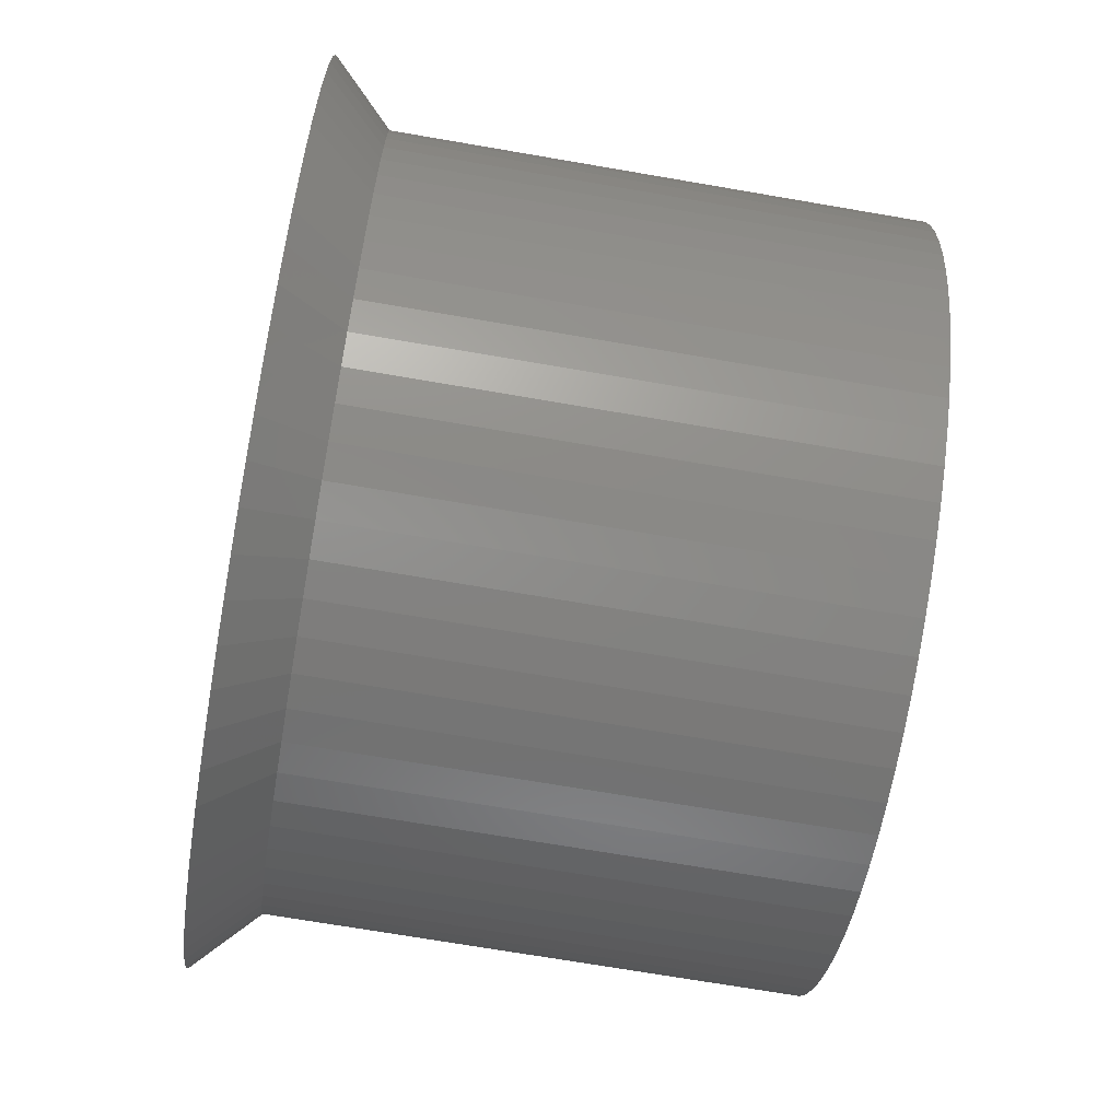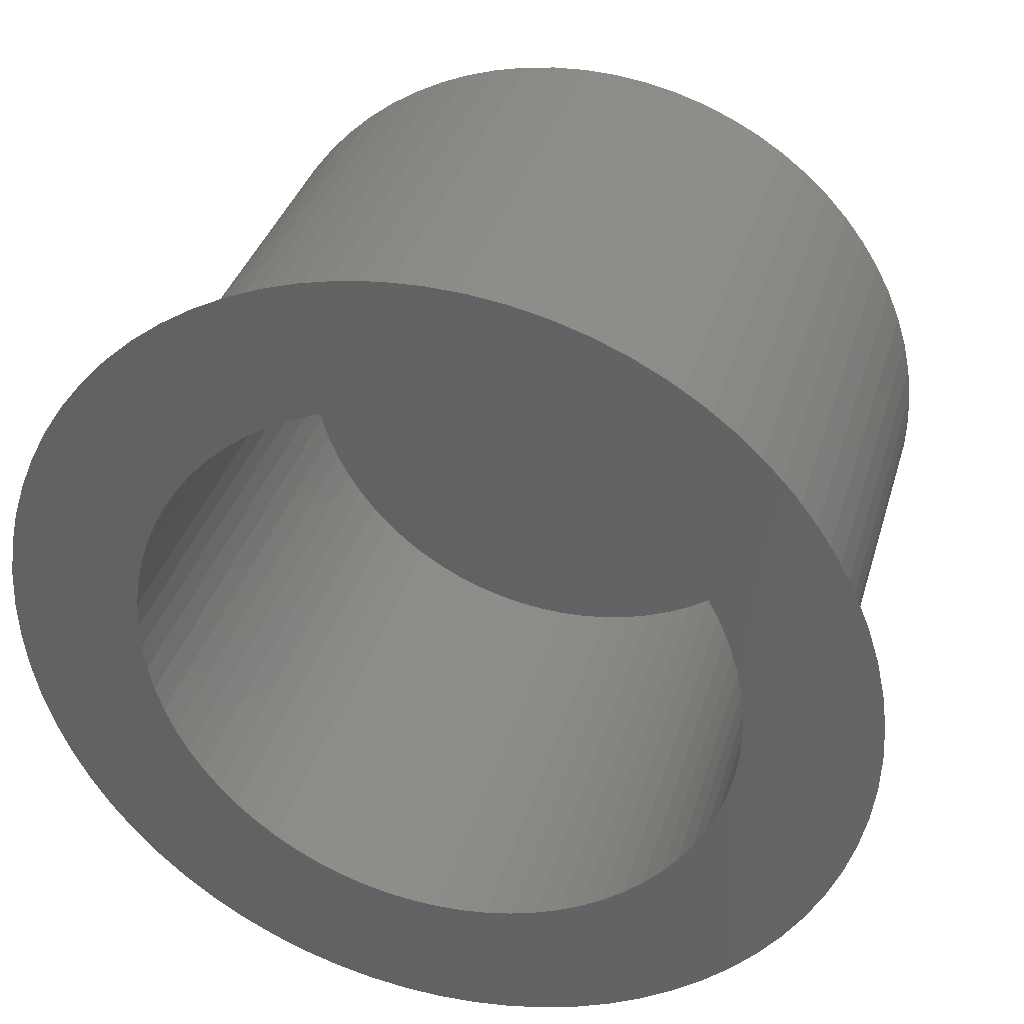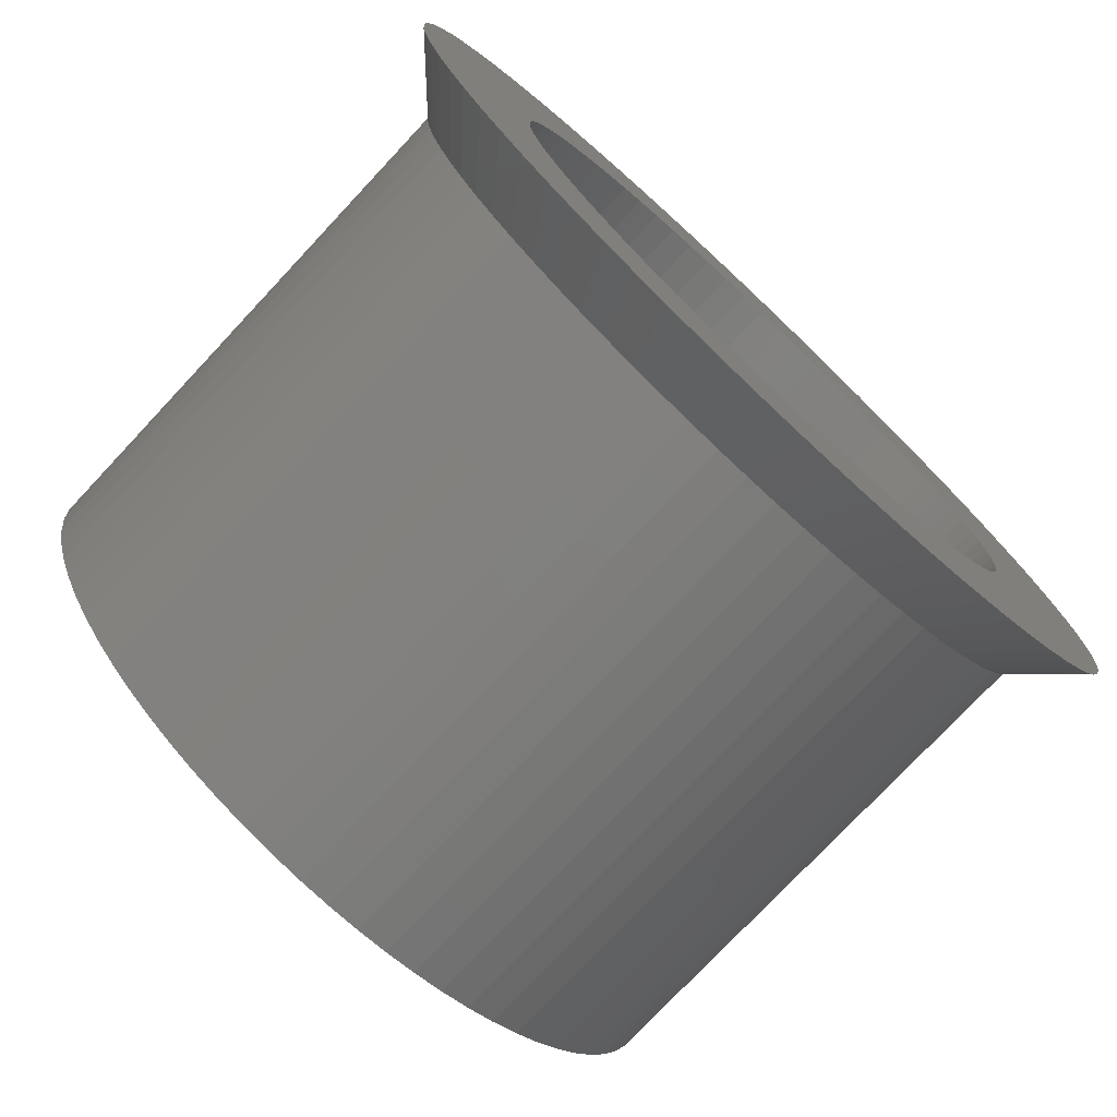
<metadata>
{"format":"stl","ext":"stl","renderer":"f3d","projection":"perspective","resolution":1024,"background":"white","views":[{"elev":-69.8,"azim":-99.8,"up":"+Y"},{"elev":35.6,"azim":-164.4,"up":"+Y"},{"elev":-75.7,"azim":136.9,"up":"+Y"}]}
</metadata>
<code>
# stl→obj: 360 verts, 716 faces
v -0.8803 -10.06 -2
v -0.8803 -10.06 15
v 0 -10.1 -2
v 4.959 -13.63 -2
v 0 -10.1 15
v -0.8803 10.06 -2
v 0 10.1 -2
v -0.8803 10.06 15
v 3.753 14.01 -2
v 0 10.1 15
v -1.089 -12.45 0
v 0 -12.5 0
v -1.089 -12.45 17
v 0 -14.5 -2
v 0 -12.5 17
v -1.089 12.45 0
v -1.089 12.45 17
v 0 12.5 0
v 0 12.5 17
v -1.264 -14.44 -2
v -1.264 14.44 -2
v 0 14.5 -2
v -1.754 -9.947 -2
v -1.754 -9.947 15
v 3.753 -14.01 -2
v -1.754 9.947 -2
v -1.754 9.947 15
v 2.518 14.28 -2
v -10.06 -0.8803 -2
v -10.06 -0.8803 15
v -9.947 -1.754 -2
v -10.06 0.8803 15
v -9.947 -1.754 15
v -10.06 0.8803 -2
v -9.947 1.754 -2
v -2.614 -9.756 15
v -3.454 -9.491 15
v -2.614 9.756 15
v -4.268 -9.154 15
v -3.454 9.491 15
v -5.05 -8.747 15
v -4.268 9.154 15
v -5.793 -8.273 15
v -5.05 8.747 15
v -6.492 -7.737 15
v -5.793 8.273 15
v -7.142 -7.142 15
v -6.492 7.737 15
v -7.737 -6.492 15
v -7.142 7.142 15
v -8.273 -5.793 15
v -7.737 6.492 15
v -8.747 -5.05 15
v -8.273 5.793 15
v -9.154 -4.268 15
v -8.747 5.05 15
v -9.491 -3.454 15
v -9.154 4.268 15
v -9.756 -2.614 15
v -9.491 3.454 15
v -9.756 2.614 15
v -9.947 1.754 15
v 0.8803 10.06 15
v 0.8803 -10.06 15
v 1.754 9.947 15
v 1.754 -9.947 15
v 2.614 9.756 15
v 10.06 -0.8803 15
v 9.947 -1.754 15
v 10.06 0.8803 15
v 10.1 0 15
v 2.614 -9.756 15
v 3.454 9.491 15
v 3.454 -9.491 15
v 4.268 9.154 15
v 4.268 -9.154 15
v 5.05 8.747 15
v 5.05 -8.747 15
v 5.793 8.273 15
v 5.793 -8.273 15
v 6.492 7.737 15
v 6.492 -7.737 15
v 7.142 7.142 15
v 7.142 -7.142 15
v 7.737 6.492 15
v 7.737 -6.492 15
v 8.273 5.793 15
v 8.273 -5.793 15
v 8.747 5.05 15
v 8.747 -5.05 15
v 9.154 4.268 15
v 9.154 -4.268 15
v 9.491 3.454 15
v 9.491 -3.454 15
v 9.756 2.614 15
v 9.756 -2.614 15
v 9.947 1.754 15
v -10.1 0 -2
v -10.1 0 15
v -10.24 -7.17 0
v -9.576 -8.035 0
v -10.24 -7.17 17
v -9.576 -8.035 17
v -10.24 7.17 0
v -10.24 7.17 17
v -9.576 8.035 0
v -9.576 8.035 17
v -10.25 -10.25 -2
v -8.839 -8.839 0
v -9.32 -11.11 -2
v -10.25 10.25 -2
v -8.035 9.576 0
v -9.32 11.11 -2
v -8.839 8.839 0
v -10.83 -6.25 0
v -10.83 -6.25 17
v -10.83 6.25 0
v -10.83 6.25 17
v -11.11 -9.32 -2
v -11.11 9.32 -2
v -11.33 -5.283 0
v -11.33 -5.283 17
v -11.33 5.283 0
v -11.33 5.283 17
v -11.75 -4.275 0
v -11.75 -4.275 17
v -11.75 4.275 0
v -11.75 4.275 17
v -11.88 -8.317 -2
v -11.88 8.317 -2
v -12.07 -3.235 0
v -12.07 -3.235 17
v -12.07 3.235 0
v -12.07 3.235 17
v -12.31 -2.171 0
v -12.31 -2.171 17
v -12.31 2.171 0
v -12.31 2.171 17
v -12.45 -1.089 0
v -12.45 -1.089 17
v -12.45 1.089 17
v -12.45 1.089 0
v -2.171 12.31 17
v -2.171 -12.31 17
v -3.235 12.07 17
v -3.235 -12.07 17
v -4.275 11.75 17
v -4.275 -11.75 17
v -5.283 11.33 17
v -5.283 -11.33 17
v -6.25 10.83 17
v -6.25 -10.83 17
v -7.17 10.24 17
v -7.17 -10.24 17
v -8.035 9.576 17
v -8.035 -9.576 17
v -8.839 8.839 17
v -8.839 -8.839 17
v 1.089 -12.45 17
v 2.171 -12.31 17
v 1.089 12.45 17
v 10.24 -7.17 17
v 10.83 -6.25 17
v 10.24 7.17 17
v 9.576 8.035 17
v 11.33 -5.283 17
v 10.83 6.25 17
v 11.75 -4.275 17
v 11.33 5.283 17
v 12.07 -3.235 17
v 11.75 4.275 17
v 12.31 -2.171 17
v 12.07 3.235 17
v 12.45 -1.089 17
v 12.31 2.171 17
v 12.5 0 17
v 12.45 1.089 17
v 3.235 -12.07 17
v 2.171 12.31 17
v 4.275 -11.75 17
v 3.235 12.07 17
v 5.283 -11.33 17
v 4.275 11.75 17
v 6.25 -10.83 17
v 5.283 11.33 17
v 7.17 -10.24 17
v 6.25 10.83 17
v 8.035 -9.576 17
v 7.17 10.24 17
v 8.839 -8.839 17
v 8.035 9.576 17
v 9.576 -8.035 17
v 8.839 8.839 17
v -12.5 0 0
v -12.5 0 17
v -12.56 -7.25 -2
v -12.56 7.25 -2
v -13.14 -6.128 -2
v -13.14 6.128 -2
v -13.63 -4.959 -2
v -13.63 4.959 -2
v -14.01 -3.753 -2
v -14.01 3.753 -2
v -14.28 -2.518 -2
v -14.28 2.518 -2
v -14.44 -1.264 -2
v -2.518 -14.28 -2
v -7.737 6.492 -2
v -14.44 1.264 -2
v -3.753 -14.01 -2
v -2.518 14.28 -2
v -4.959 -13.63 -2
v -3.753 14.01 -2
v -6.128 -13.14 -2
v -4.959 13.63 -2
v -7.25 -12.56 -2
v -6.128 13.14 -2
v -6.492 -7.737 -2
v 1.264 -14.44 -2
v -7.142 -7.142 -2
v -8.317 -11.88 -2
v -7.25 12.56 -2
v -7.737 -6.492 -2
v -8.273 5.793 -2
v -8.273 -5.793 -2
v -8.747 5.05 -2
v -8.317 11.88 -2
v -8.747 -5.05 -2
v -9.154 4.268 -2
v -9.154 -4.268 -2
v -9.491 3.454 -2
v -9.491 -3.454 -2
v -9.756 2.614 -2
v -9.756 -2.614 -2
v -14.5 0 -2
v -2.171 -12.31 0
v -2.171 12.31 0
v -2.614 -9.756 -2
v -2.614 9.756 -2
v 1.264 14.44 -2
v -3.235 -12.07 0
v -3.235 12.07 0
v -3.454 -9.491 -2
v 2.518 -14.28 -2
v -3.454 9.491 -2
v -4.268 -9.154 -2
v -4.268 9.154 -2
v -4.275 -11.75 0
v -4.275 11.75 0
v -5.05 -8.747 -2
v -5.05 8.747 -2
v -5.283 -11.33 0
v -5.283 11.33 0
v -5.793 -8.273 -2
v -5.793 8.273 -2
v -6.25 -10.83 0
v -6.25 10.83 0
v -6.492 7.737 -2
v -7.142 7.142 -2
v -7.17 -10.24 0
v -7.17 10.24 0
v -8.035 -9.576 0
v 0.8803 -10.06 -2
v 6.128 -13.14 -2
v 1.089 -12.45 0
v 0.8803 10.06 -2
v 4.959 13.63 -2
v 1.089 12.45 0
v 1.754 -9.947 -2
v 7.25 -12.56 -2
v 1.754 9.947 -2
v 6.128 13.14 -2
v 2.171 -12.31 0
v 2.171 12.31 0
v 2.614 -9.756 -2
v 2.614 9.756 -2
v 10.06 -0.8803 -2
v 10.1 0 -2
v 14.5 0 -2
v 14.44 -1.264 -2
v 10.06 0.8803 -2
v 14.28 2.518 -2
v 14.44 1.264 -2
v 10.24 -7.17 0
v 10.83 -6.25 0
v 11.88 -8.317 -2
v 12.56 -7.25 -2
v 10.24 7.17 0
v 10.83 6.25 0
v 11.88 8.317 -2
v 11.11 9.32 -2
v 11.33 -5.283 0
v 13.14 -6.128 -2
v 11.33 5.283 0
v 12.56 7.25 -2
v 11.75 -4.275 0
v 13.63 -4.959 -2
v 11.75 4.275 0
v 13.14 6.128 -2
v 12.07 -3.235 0
v 14.01 -3.753 -2
v 12.07 3.235 0
v 13.63 4.959 -2
v 12.31 -2.171 0
v 14.28 -2.518 -2
v 12.31 2.171 0
v 14.01 3.753 -2
v 12.45 -1.089 0
v 12.45 1.089 0
v 12.5 0 0
v 3.235 -12.07 0
v 3.235 12.07 0
v 3.454 -9.491 -2
v 8.317 -11.88 -2
v 3.454 9.491 -2
v 7.25 12.56 -2
v 4.275 -11.75 0
v 4.275 11.75 0
v 4.268 -9.154 -2
v 9.32 -11.11 -2
v 4.268 9.154 -2
v 8.317 11.88 -2
v 5.05 -8.747 -2
v 5.05 8.747 -2
v 9.32 11.11 -2
v 5.283 -11.33 0
v 5.283 11.33 0
v 10.25 -10.25 -2
v 5.793 -8.273 -2
v 5.793 8.273 -2
v 6.25 -10.83 0
v 6.25 10.83 0
v 11.11 -9.32 -2
v 6.492 -7.737 -2
v 10.25 10.25 -2
v 6.492 7.737 -2
v 7.17 -10.24 0
v 7.17 10.24 0
v 7.142 -7.142 -2
v 7.142 7.142 -2
v 7.737 -6.492 -2
v 7.737 6.492 -2
v 8.035 -9.576 0
v 8.035 9.576 0
v 8.273 -5.793 -2
v 8.273 5.793 -2
v 8.839 -8.839 0
v 8.839 8.839 0
v 8.747 -5.05 -2
v 8.747 5.05 -2
v 9.154 -4.268 -2
v 9.154 4.268 -2
v 9.576 -8.035 0
v 9.576 8.035 0
v 9.491 -3.454 -2
v 9.491 3.454 -2
v 9.756 -2.614 -2
v 9.756 2.614 -2
v 9.947 -1.754 -2
v 9.947 1.754 -2
f 1 2 3
f 1 3 4
f 2 5 3
f 6 7 8
f 6 9 7
f 8 7 10
f 11 12 13
f 11 14 12
f 13 12 15
f 16 17 18
f 17 19 18
f 20 14 11
f 21 16 18
f 21 18 22
f 23 1 4
f 23 24 1
f 23 4 25
f 24 2 1
f 26 6 27
f 26 28 9
f 26 9 6
f 27 6 8
f 29 30 31
f 30 32 33
f 30 33 31
f 34 35 32
f 32 2 24
f 32 8 10
f 32 24 36
f 32 27 8
f 32 36 37
f 32 38 27
f 32 37 39
f 32 40 38
f 32 39 41
f 32 42 40
f 32 41 43
f 32 44 42
f 32 43 45
f 32 46 44
f 32 45 47
f 32 48 46
f 32 47 49
f 32 50 48
f 32 49 51
f 32 52 50
f 32 51 53
f 32 54 52
f 32 53 55
f 32 56 54
f 32 55 57
f 32 58 56
f 32 57 59
f 32 60 58
f 32 59 33
f 32 61 60
f 32 35 62
f 32 62 61
f 32 5 2
f 32 10 63
f 32 64 5
f 32 63 65
f 32 66 64
f 32 65 67
f 32 68 69
f 32 70 71
f 32 71 68
f 32 72 66
f 32 67 73
f 32 74 72
f 32 73 75
f 32 76 74
f 32 75 77
f 32 78 76
f 32 77 79
f 32 80 78
f 32 79 81
f 32 82 80
f 32 81 83
f 32 84 82
f 32 83 85
f 32 86 84
f 32 85 87
f 32 88 86
f 32 87 89
f 32 90 88
f 32 89 91
f 32 92 90
f 32 91 93
f 32 94 92
f 32 93 95
f 32 96 94
f 32 95 97
f 32 69 96
f 32 97 70
f 98 34 99
f 98 99 29
f 99 30 29
f 99 34 32
f 99 32 30
f 100 101 102
f 102 101 103
f 104 105 106
f 105 107 106
f 108 109 101
f 108 110 109
f 111 112 113
f 111 114 112
f 115 100 116
f 116 100 102
f 117 118 104
f 118 105 104
f 119 108 101
f 119 101 100
f 120 114 111
f 120 106 114
f 121 115 122
f 122 115 116
f 123 124 117
f 124 118 117
f 125 121 126
f 126 121 122
f 127 128 123
f 128 124 123
f 129 100 115
f 129 119 100
f 130 104 106
f 130 106 120
f 131 125 132
f 132 125 126
f 133 134 127
f 134 128 127
f 135 131 136
f 136 131 132
f 137 138 133
f 138 134 133
f 139 135 140
f 140 135 136
f 140 136 141
f 142 141 137
f 141 13 15
f 141 17 143
f 141 102 103
f 141 105 118
f 141 116 102
f 141 118 124
f 141 122 116
f 141 124 128
f 141 126 122
f 141 128 134
f 141 132 126
f 141 134 138
f 141 136 132
f 141 138 137
f 141 144 13
f 141 143 145
f 141 146 144
f 141 145 147
f 141 148 146
f 141 147 149
f 141 150 148
f 141 149 151
f 141 152 150
f 141 151 153
f 141 154 152
f 141 153 155
f 141 156 154
f 141 155 157
f 141 158 156
f 141 157 107
f 141 103 158
f 141 107 105
f 141 15 159
f 141 19 17
f 141 159 160
f 141 161 19
f 141 162 163
f 141 164 165
f 141 163 166
f 141 167 164
f 141 166 168
f 141 169 167
f 141 168 170
f 141 171 169
f 141 170 172
f 141 173 171
f 141 172 174
f 141 175 173
f 141 174 176
f 141 177 175
f 141 176 177
f 141 160 178
f 141 179 161
f 141 178 180
f 141 181 179
f 141 180 182
f 141 183 181
f 141 182 184
f 141 185 183
f 141 184 186
f 141 187 185
f 141 186 188
f 141 189 187
f 141 188 190
f 141 191 189
f 141 190 192
f 141 193 191
f 141 192 162
f 141 165 193
f 194 139 195
f 194 195 142
f 195 139 140
f 195 140 141
f 195 141 142
f 196 115 121
f 196 129 115
f 197 104 130
f 197 117 104
f 198 121 125
f 198 196 121
f 199 117 197
f 199 123 117
f 200 125 131
f 200 198 125
f 201 123 199
f 201 127 123
f 202 131 135
f 202 200 131
f 203 127 201
f 203 133 127
f 204 135 139
f 204 202 135
f 205 133 203
f 205 137 133
f 206 20 207
f 206 21 208
f 206 29 31
f 206 34 98
f 206 98 29
f 206 108 119
f 206 111 113
f 206 119 129
f 206 120 111
f 206 129 196
f 206 130 120
f 206 139 194
f 206 196 198
f 206 197 130
f 206 198 200
f 206 199 197
f 206 200 202
f 206 201 199
f 206 202 204
f 206 203 201
f 206 204 139
f 206 205 203
f 206 209 205
f 206 207 210
f 206 211 21
f 206 210 212
f 206 213 211
f 206 212 214
f 206 215 213
f 206 214 216
f 206 217 215
f 206 218 219
f 206 220 218
f 206 216 221
f 206 222 217
f 206 223 220
f 206 208 224
f 206 225 223
f 206 224 226
f 206 221 110
f 206 227 222
f 206 228 225
f 206 226 229
f 206 230 228
f 206 229 231
f 206 110 108
f 206 113 227
f 206 232 230
f 206 231 233
f 206 234 232
f 206 233 35
f 206 31 234
f 206 35 34
f 206 14 20
f 206 219 14
f 209 137 205
f 209 142 137
f 235 142 209
f 235 194 142
f 235 206 194
f 235 209 206
f 236 11 144
f 236 20 11
f 144 11 13
f 237 143 16
f 143 17 16
f 207 20 236
f 211 16 21
f 211 237 16
f 238 23 25
f 238 36 23
f 36 24 23
f 239 26 38
f 239 240 28
f 239 28 26
f 38 26 27
f 241 236 146
f 241 207 236
f 146 236 144
f 242 145 237
f 145 143 237
f 243 238 25
f 243 37 238
f 243 25 244
f 37 36 238
f 245 239 40
f 245 240 239
f 40 239 38
f 210 207 241
f 213 237 211
f 213 242 237
f 246 243 244
f 246 39 243
f 39 37 243
f 247 245 42
f 247 22 240
f 247 240 245
f 42 245 40
f 248 241 148
f 248 210 241
f 148 241 146
f 249 147 242
f 147 145 242
f 212 210 248
f 215 242 213
f 215 249 242
f 250 246 244
f 250 41 246
f 250 244 219
f 41 39 246
f 251 247 44
f 251 22 247
f 44 247 42
f 252 248 150
f 252 212 248
f 150 248 148
f 253 149 249
f 149 147 249
f 254 250 219
f 254 43 250
f 43 41 250
f 255 21 22
f 255 251 46
f 255 22 251
f 46 251 44
f 214 212 252
f 217 249 215
f 217 253 249
f 256 252 152
f 256 214 252
f 152 252 150
f 257 151 253
f 151 149 253
f 218 254 219
f 218 45 254
f 45 43 254
f 258 21 255
f 258 255 48
f 48 255 46
f 220 47 218
f 47 45 218
f 259 21 258
f 259 258 50
f 50 258 48
f 260 256 154
f 154 256 152
f 261 153 257
f 153 151 257
f 216 214 256
f 216 256 260
f 222 253 217
f 222 257 253
f 223 49 220
f 49 47 220
f 208 21 259
f 208 259 52
f 52 259 50
f 262 260 156
f 156 260 154
f 112 155 261
f 155 153 261
f 225 51 223
f 51 49 223
f 224 208 54
f 54 208 52
f 221 260 262
f 221 216 260
f 227 257 222
f 227 261 257
f 228 53 225
f 53 51 225
f 226 224 56
f 56 224 54
f 109 262 158
f 158 262 156
f 114 157 112
f 157 155 112
f 230 55 228
f 55 53 228
f 229 226 58
f 58 226 56
f 110 262 109
f 110 221 262
f 113 261 227
f 113 112 261
f 232 57 230
f 57 55 230
f 231 229 60
f 60 229 58
f 101 109 103
f 103 109 158
f 106 107 114
f 107 157 114
f 234 59 232
f 59 57 232
f 233 231 61
f 61 231 60
f 31 33 234
f 33 59 234
f 35 233 62
f 62 233 61
f 3 5 263
f 3 263 264
f 3 264 4
f 5 64 263
f 12 265 15
f 12 219 265
f 15 265 159
f 14 219 12
f 7 266 10
f 7 9 267
f 7 267 266
f 10 266 63
f 18 19 268
f 18 268 22
f 19 161 268
f 22 268 240
f 263 64 269
f 263 269 270
f 263 270 264
f 64 66 269
f 266 271 63
f 266 267 272
f 266 272 271
f 63 271 65
f 265 219 244
f 265 273 159
f 265 244 273
f 159 273 160
f 268 161 274
f 268 274 240
f 161 179 274
f 240 274 28
f 269 66 275
f 269 275 270
f 66 72 275
f 271 276 65
f 271 272 276
f 65 276 67
f 277 68 278
f 277 278 279
f 277 279 280
f 68 71 278
f 281 278 70
f 281 282 283
f 281 283 278
f 70 278 71
f 278 283 279
f 284 285 162
f 284 286 287
f 284 287 285
f 162 285 163
f 288 164 289
f 288 289 290
f 288 290 291
f 164 167 289
f 285 292 163
f 285 287 293
f 285 293 292
f 163 292 166
f 289 167 294
f 289 294 295
f 289 295 290
f 167 169 294
f 292 296 166
f 292 293 297
f 292 297 296
f 166 296 168
f 294 169 298
f 294 298 299
f 294 299 295
f 169 171 298
f 296 300 168
f 296 297 301
f 296 301 300
f 168 300 170
f 298 171 302
f 298 302 303
f 298 303 299
f 171 173 302
f 300 304 170
f 300 301 305
f 300 305 304
f 170 304 172
f 302 173 306
f 302 306 307
f 302 307 303
f 173 175 306
f 304 308 172
f 304 305 280
f 304 280 308
f 172 308 174
f 306 175 309
f 306 309 282
f 306 282 307
f 175 177 309
f 308 310 174
f 308 280 279
f 308 279 310
f 174 310 176
f 309 177 310
f 309 310 283
f 309 283 282
f 177 176 310
f 310 279 283
f 273 244 25
f 273 311 160
f 273 25 311
f 160 311 178
f 274 179 312
f 274 312 28
f 179 181 312
f 28 312 9
f 275 72 313
f 275 313 314
f 275 314 270
f 72 74 313
f 276 315 67
f 276 272 316
f 276 316 315
f 67 315 73
f 311 25 4
f 311 317 178
f 311 4 317
f 178 317 180
f 312 181 318
f 312 318 9
f 181 183 318
f 313 74 319
f 313 319 320
f 313 320 314
f 74 76 319
f 315 321 73
f 315 316 322
f 315 322 321
f 73 321 75
f 9 318 267
f 319 76 323
f 319 323 320
f 76 78 323
f 321 324 75
f 321 322 325
f 321 325 324
f 75 324 77
f 317 4 264
f 317 326 180
f 317 264 326
f 180 326 182
f 318 183 327
f 318 327 267
f 183 185 327
f 267 327 272
f 323 328 320
f 323 78 329
f 323 329 328
f 78 80 329
f 324 330 77
f 324 325 330
f 77 330 79
f 326 264 270
f 326 331 182
f 326 270 331
f 182 331 184
f 327 185 332
f 327 332 272
f 185 187 332
f 329 333 328
f 329 80 334
f 329 334 333
f 80 82 334
f 330 335 336
f 330 336 79
f 330 325 335
f 79 336 81
f 272 332 316
f 331 337 184
f 331 270 314
f 331 314 337
f 184 337 186
f 332 187 338
f 332 338 316
f 187 189 338
f 334 286 333
f 334 82 339
f 334 339 286
f 82 84 339
f 336 335 291
f 336 291 340
f 336 340 81
f 81 340 83
f 339 84 341
f 339 341 286
f 84 86 341
f 340 291 290
f 340 290 342
f 340 342 83
f 83 342 85
f 337 343 186
f 337 314 320
f 337 320 343
f 186 343 188
f 338 189 344
f 338 344 322
f 338 322 316
f 189 191 344
f 341 287 286
f 341 86 345
f 341 345 287
f 86 88 345
f 342 290 295
f 342 295 346
f 342 346 85
f 85 346 87
f 343 328 347
f 343 347 188
f 343 320 328
f 188 347 190
f 344 191 348
f 344 348 325
f 344 325 322
f 191 193 348
f 345 293 287
f 345 88 349
f 345 349 293
f 88 90 349
f 346 295 350
f 346 350 87
f 87 350 89
f 349 297 293
f 349 90 351
f 349 351 297
f 90 92 351
f 350 295 299
f 350 299 352
f 350 352 89
f 89 352 91
f 347 328 333
f 347 333 353
f 347 353 190
f 190 353 192
f 348 335 325
f 348 193 354
f 348 354 335
f 193 165 354
f 351 301 297
f 351 92 355
f 351 355 301
f 92 94 355
f 352 299 303
f 352 303 356
f 352 356 91
f 91 356 93
f 355 94 357
f 355 357 301
f 94 96 357
f 356 303 307
f 356 307 358
f 356 358 93
f 93 358 95
f 353 284 192
f 353 333 286
f 353 286 284
f 192 284 162
f 354 288 291
f 354 291 335
f 354 165 288
f 165 164 288
f 357 305 301
f 357 96 359
f 357 359 305
f 96 69 359
f 358 307 282
f 358 282 360
f 358 360 95
f 95 360 97
f 359 277 280
f 359 280 305
f 359 69 277
f 69 68 277
f 360 281 97
f 360 282 281
f 97 281 70

</code>
